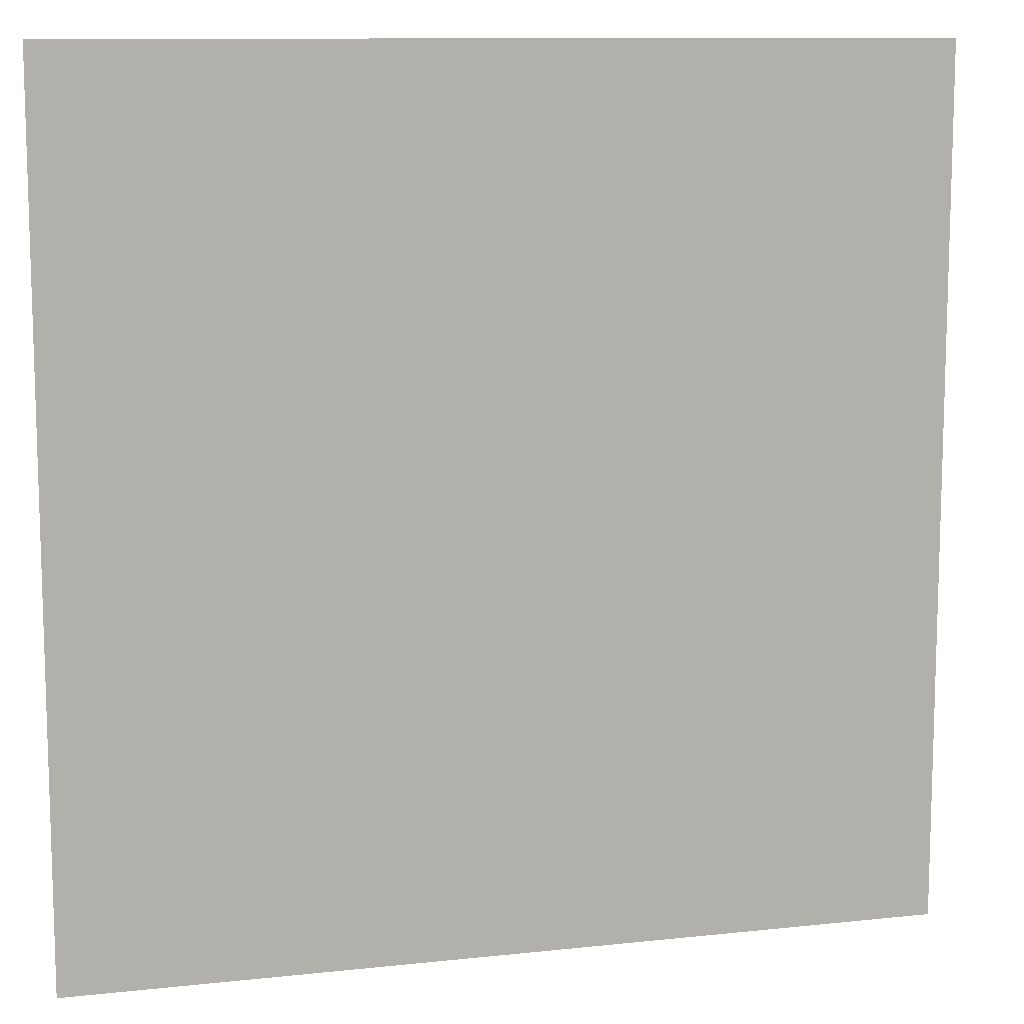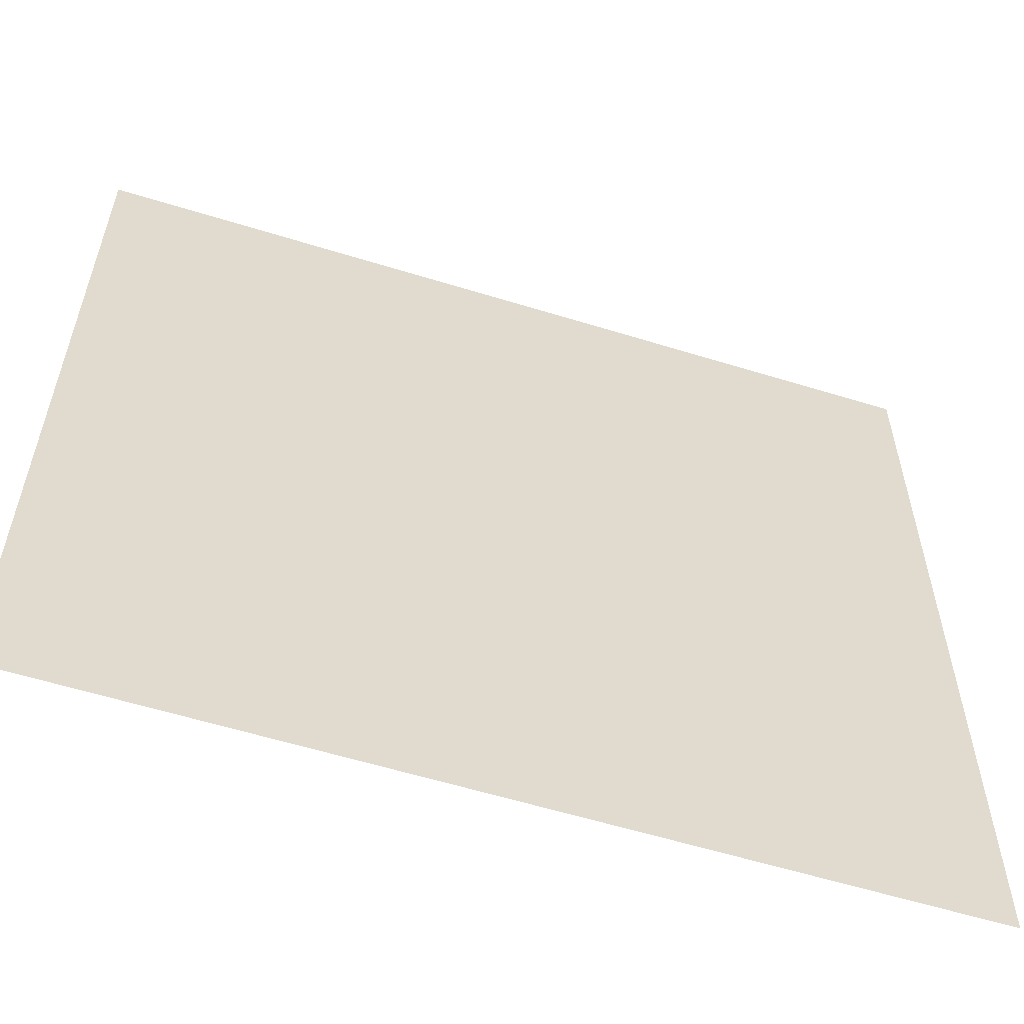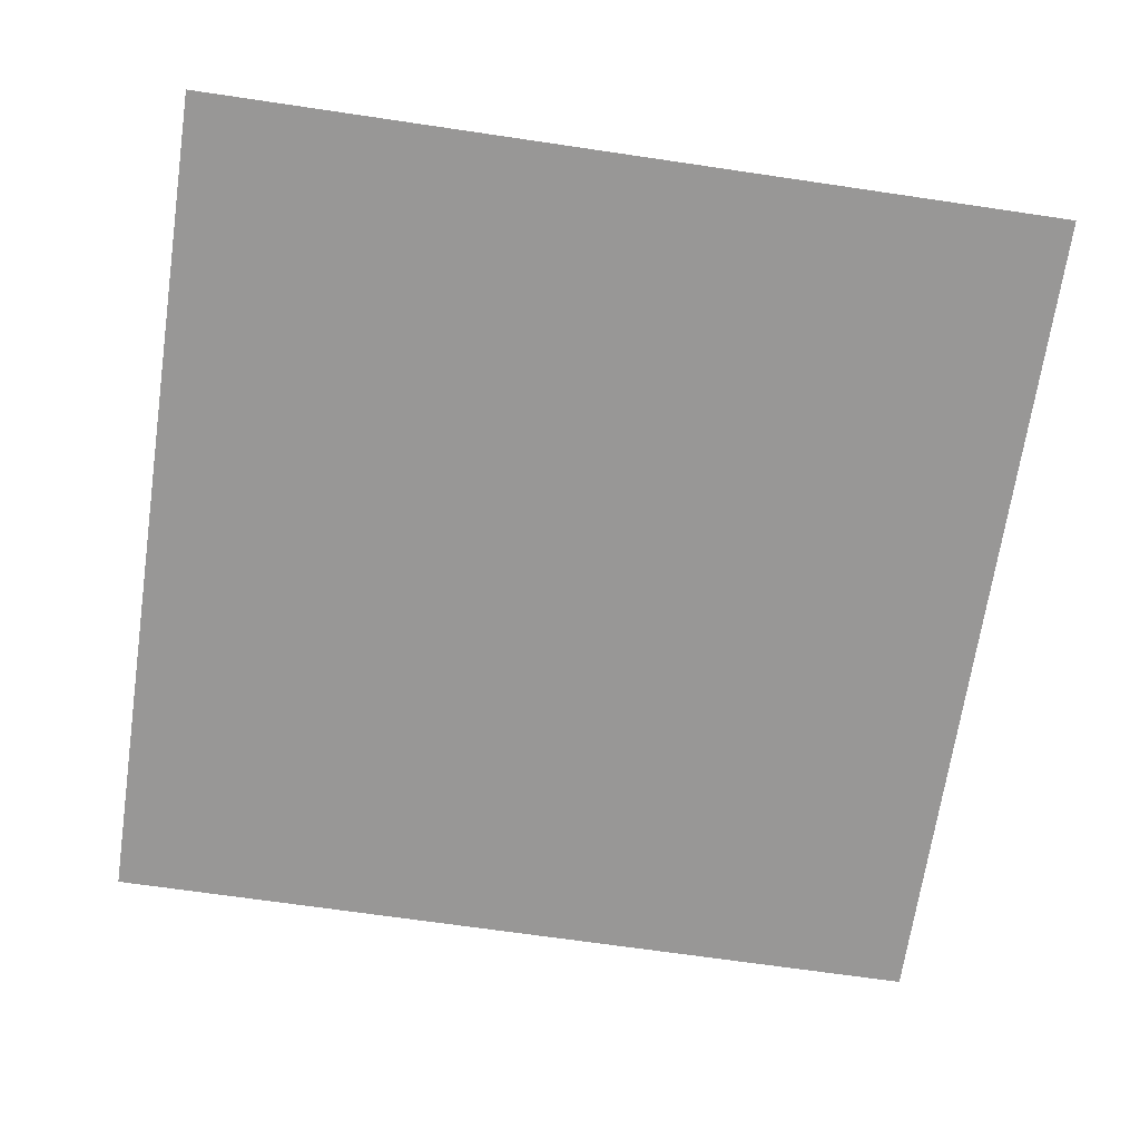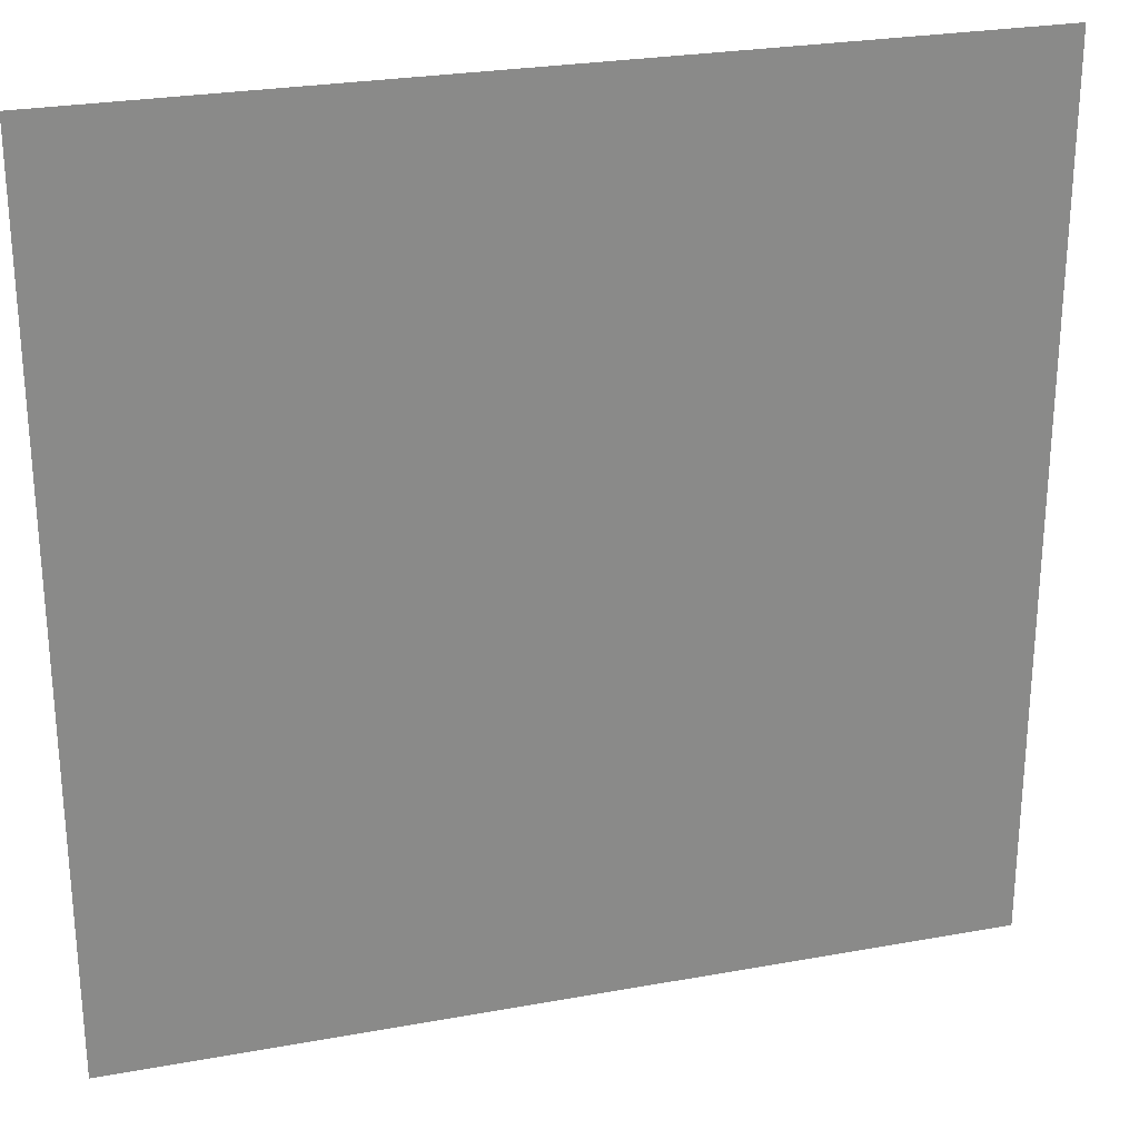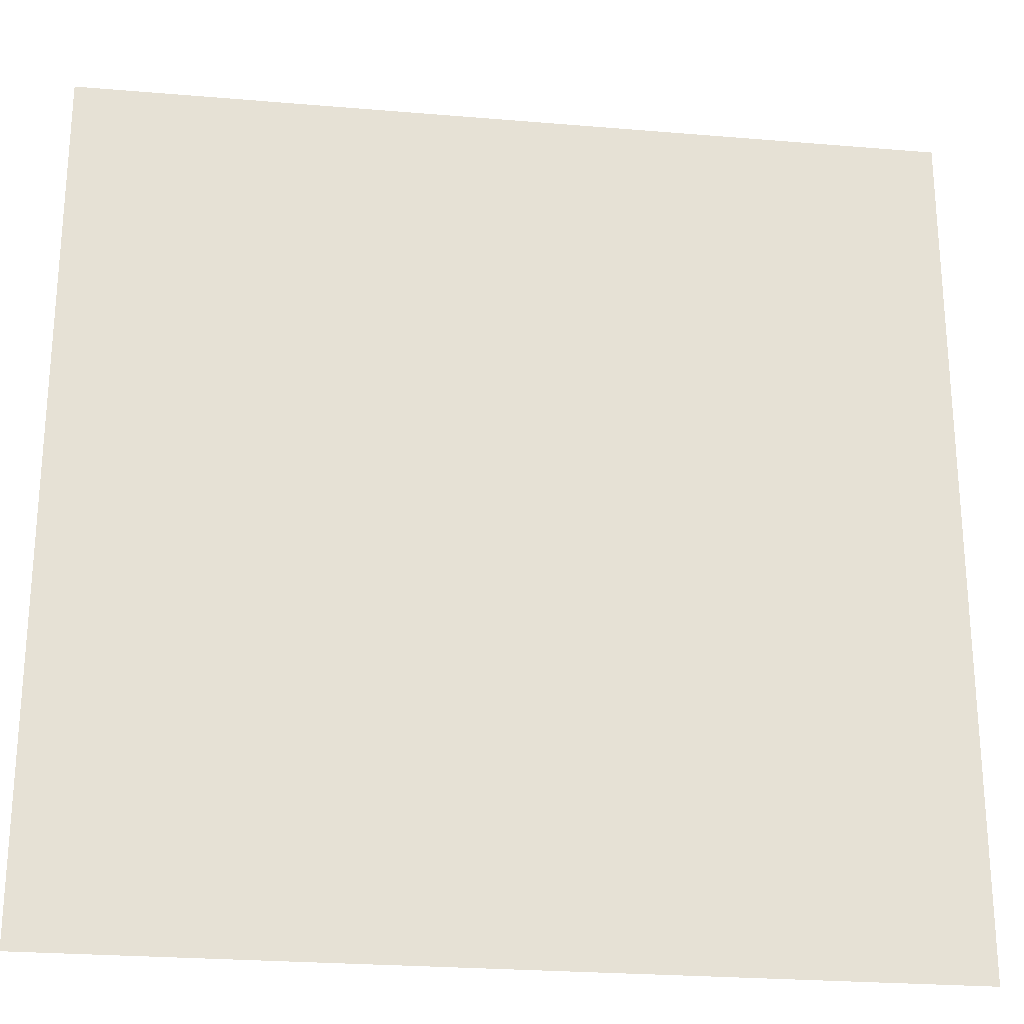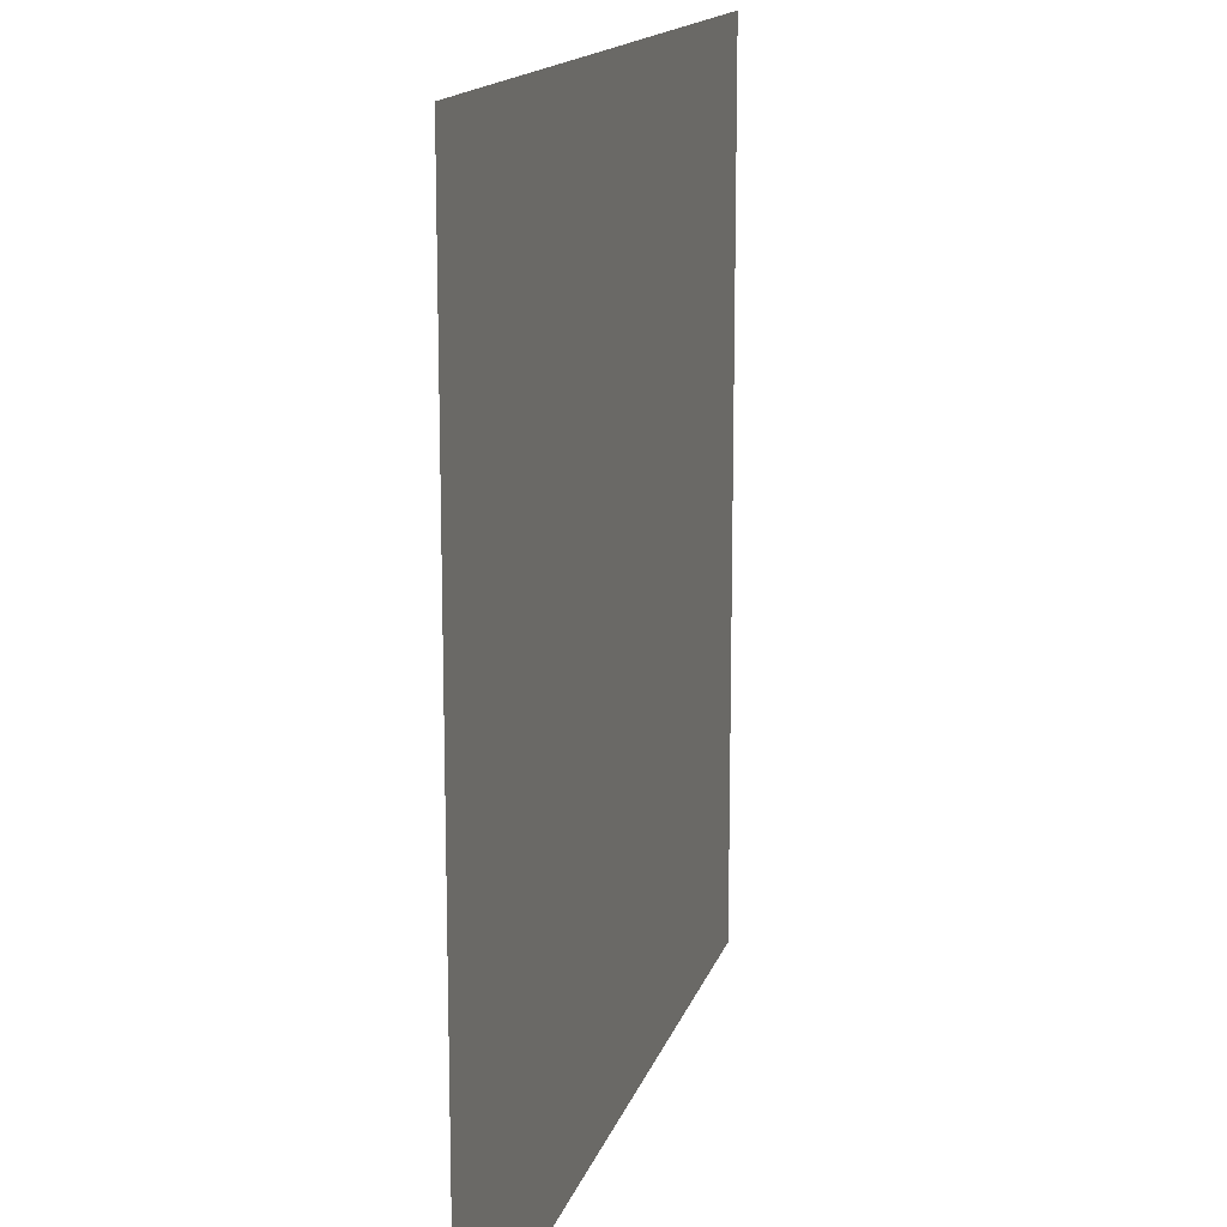
<metadata>
{"format":"obj","ext":"obj","renderer":"f3d","projection":"perspective","resolution":1024,"background":"white","views":[{"elev":10.8,"azim":-15.1,"up":"+Y"},{"elev":-58.6,"azim":162.3,"up":"+Y"},{"elev":-68.3,"azim":-98.4,"up":"+Z"},{"elev":26.4,"azim":-16.0,"up":"+Y"},{"elev":-25.0,"azim":172.2,"up":"+Y"},{"elev":14.9,"azim":-75.5,"up":"+Y"}]}
</metadata>
<code>
v 0.3203 -0.5 0
v -0.5 -0.5 0
v 0.2734 -0.2031 0
v 0.5 -0.2422 0
v 0.5 -0.5 0
v 0.1875 0.007812 0
v 0.4062 -0.05469 0
v 0.5 0.5 0
v 0.3828 0.1875 0
v 0.3594 0.5 0
v 0.1719 0.3047 0
v 0.1094 0.5 0
v -0.5 0.5 0
v -0.1406 -0.1484 0
v -0.1641 -0.1562 0
v -0.1562 -0.09375 0
v -0.1172 -0.125 0
v -0.1016 -0.1094 0
v -0.1641 -0.07031 0
v -0.1172 -0.07812 0
v -0.1953 -0.1172 0
v -0.1875 -0.1016 0
f 1 2 3
f 3 2 6
f 12 11 13
f 13 11 2
f 2 11 6
f 1 3 4
f 1 4 5
f 3 6 7
f 3 7 4
f 10 9 11
f 10 11 12
f 6 11 9
f 6 9 7
f 4 7 8
f 8 7 9
f 8 9 10
f 14 15 16
f 14 16 17
f 17 16 18
f 15 21 16
f 18 16 19
f 18 19 20
f 16 21 22
f 16 22 19

</code>
